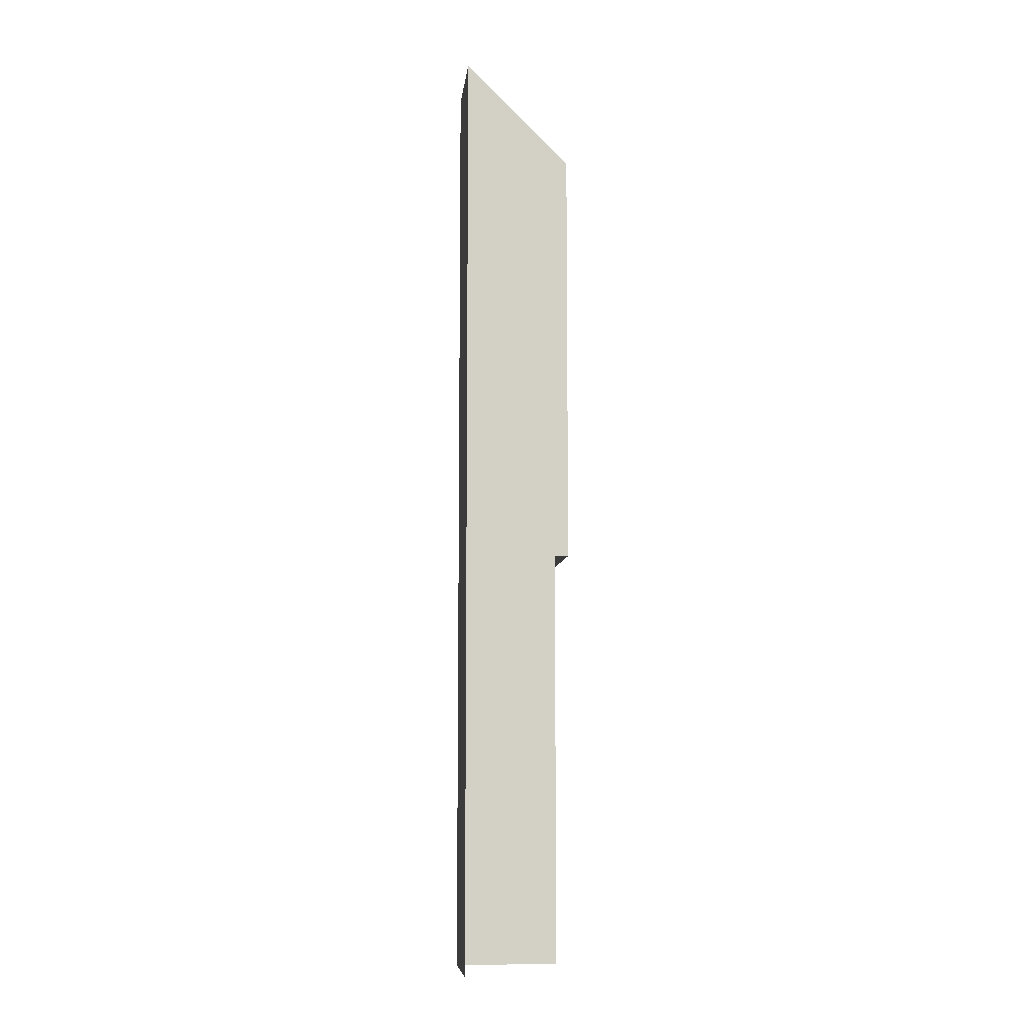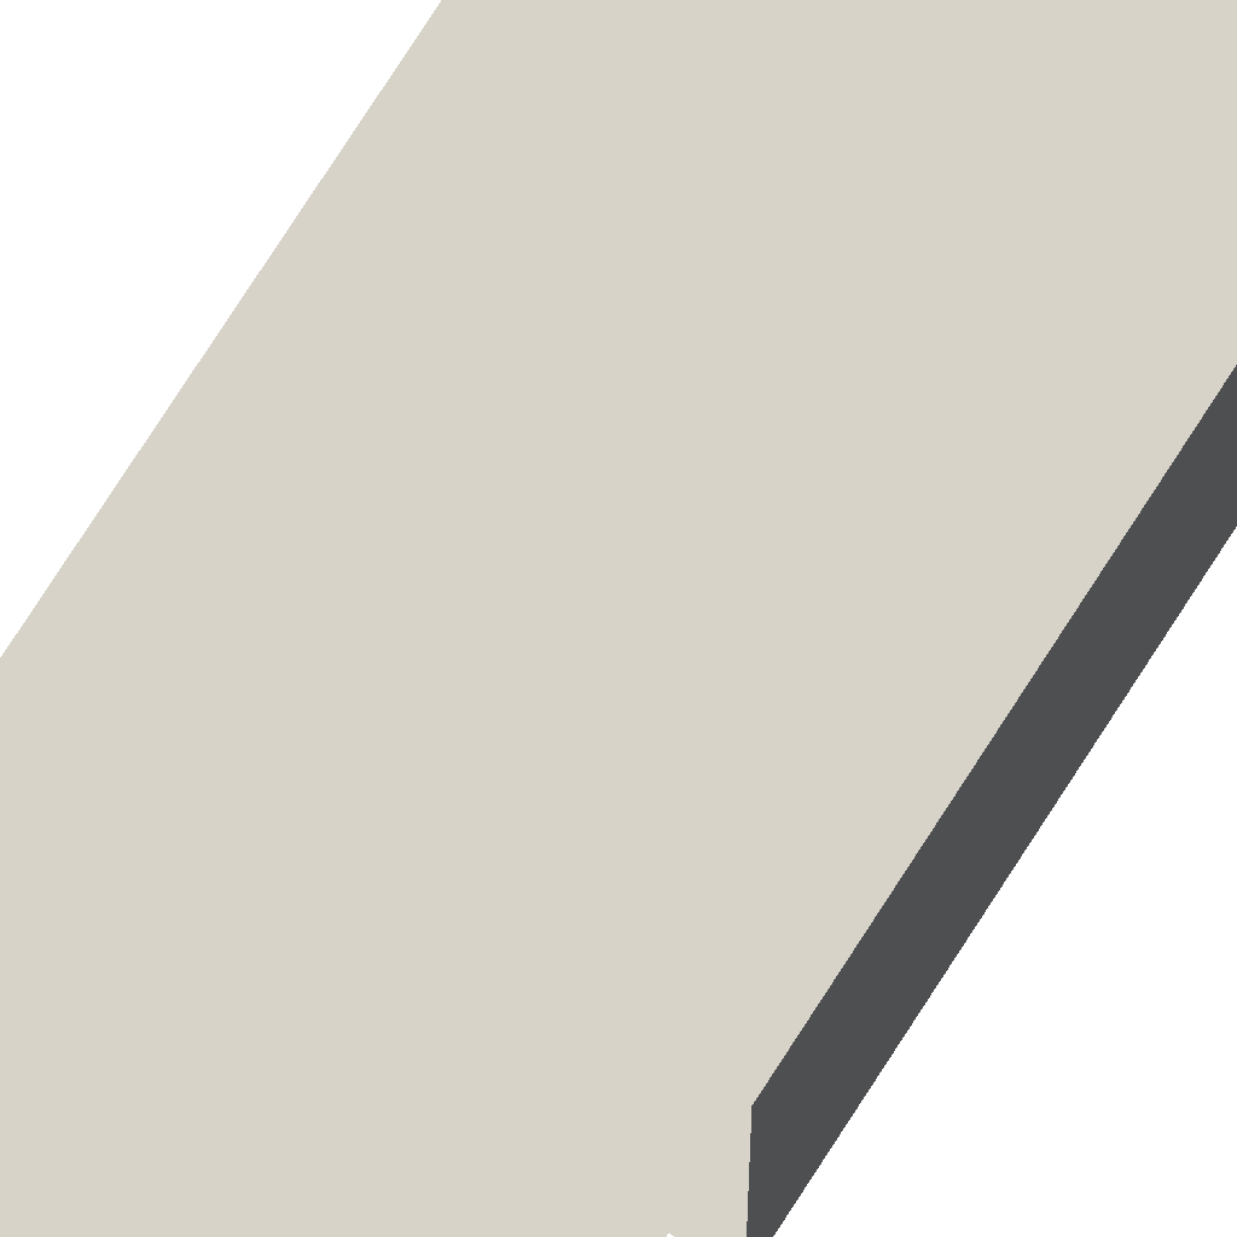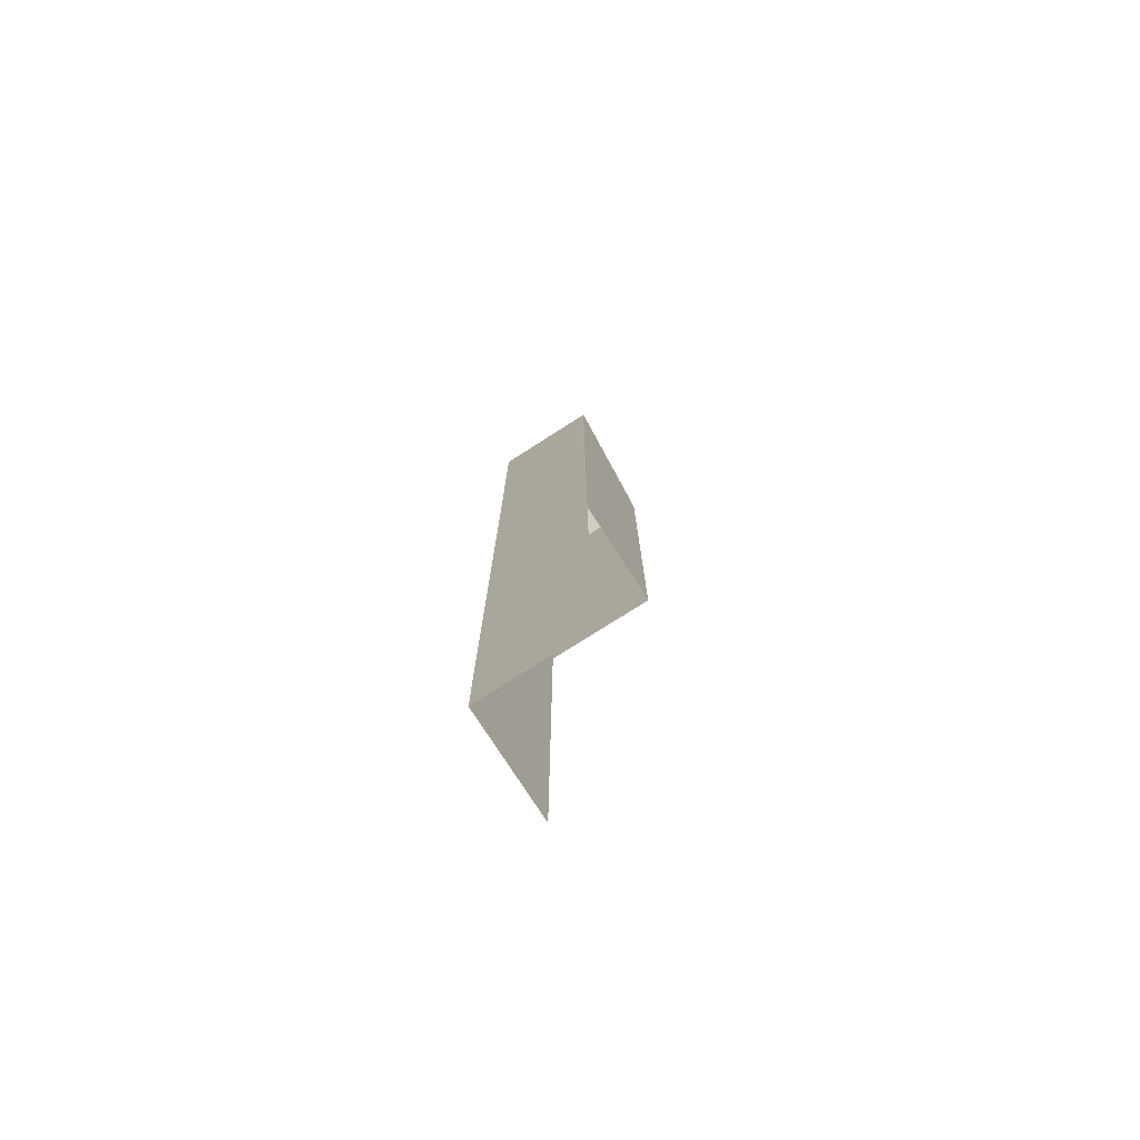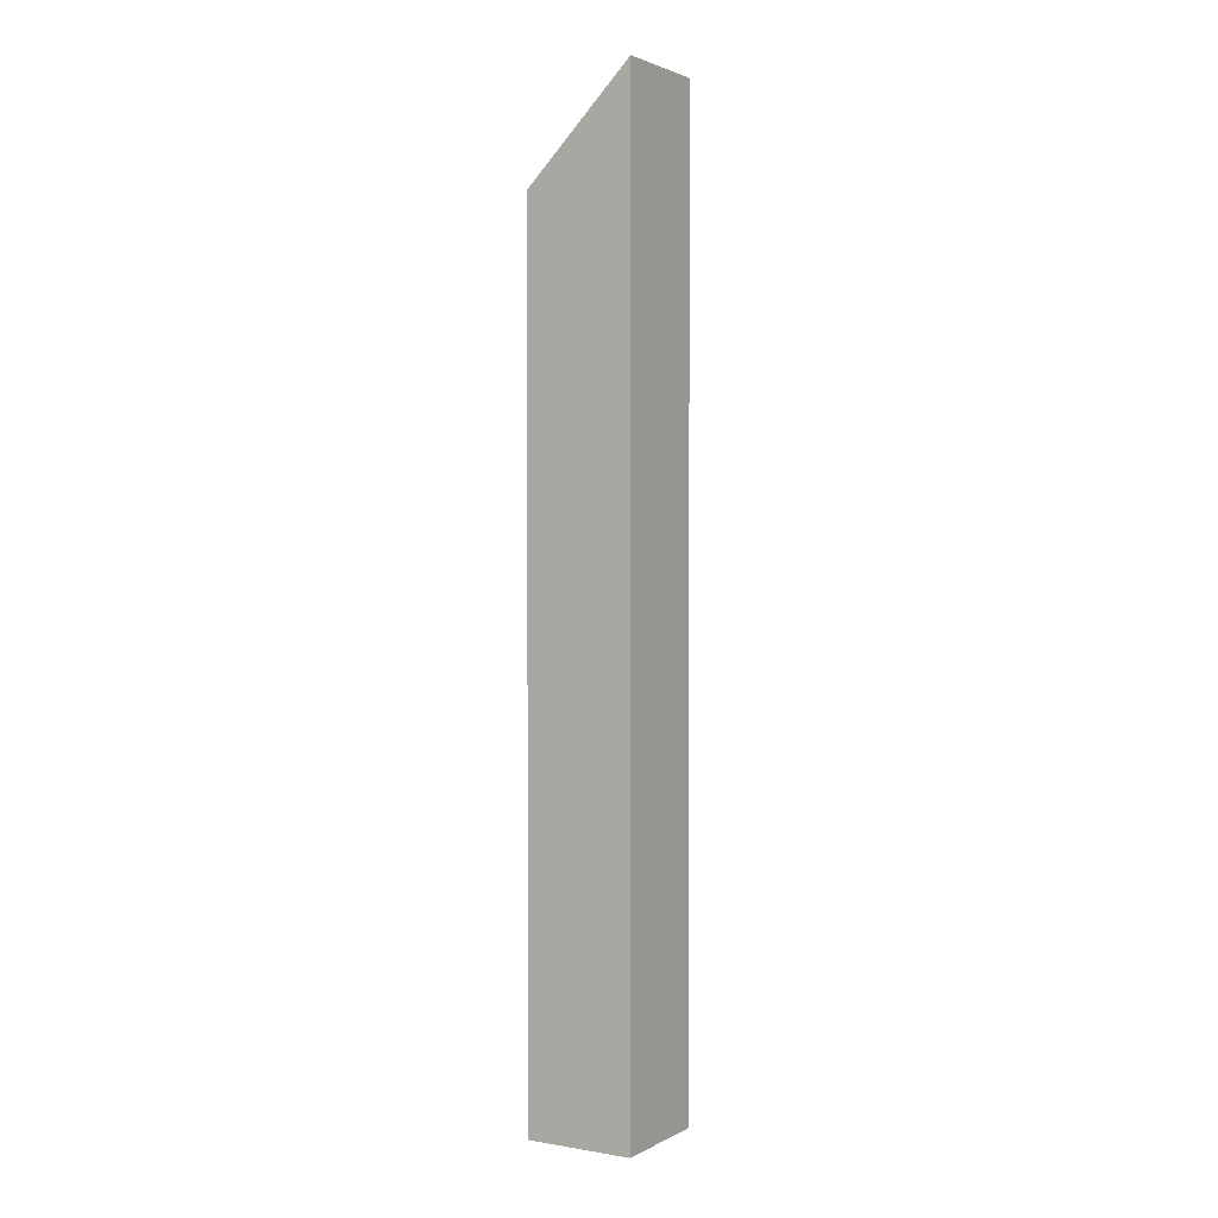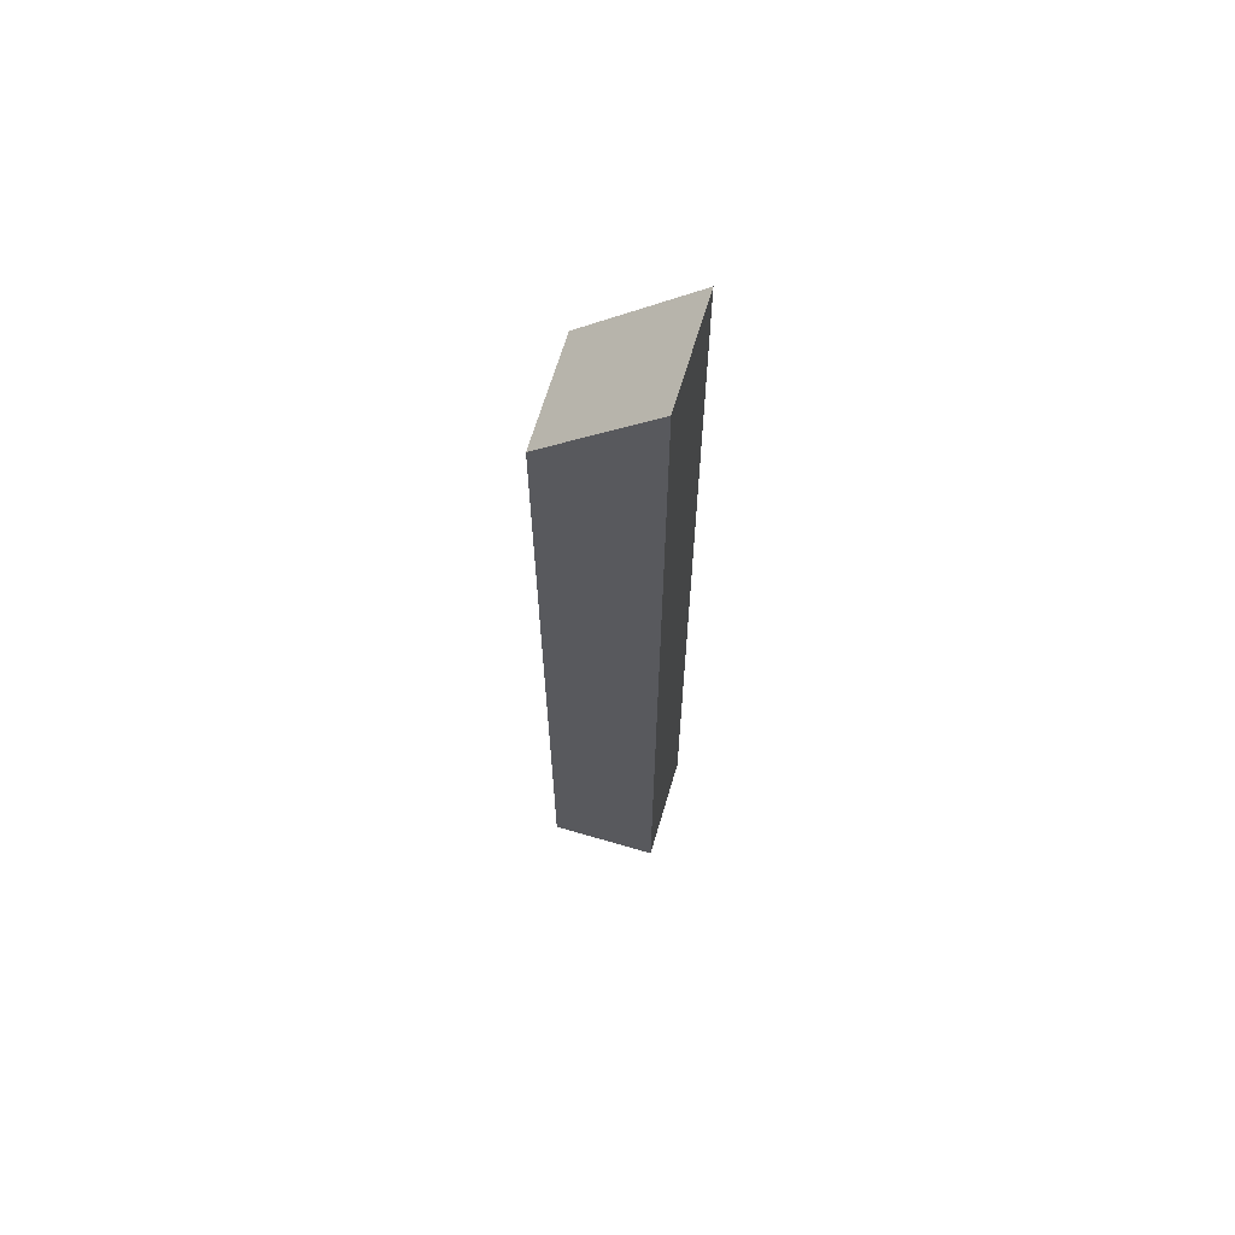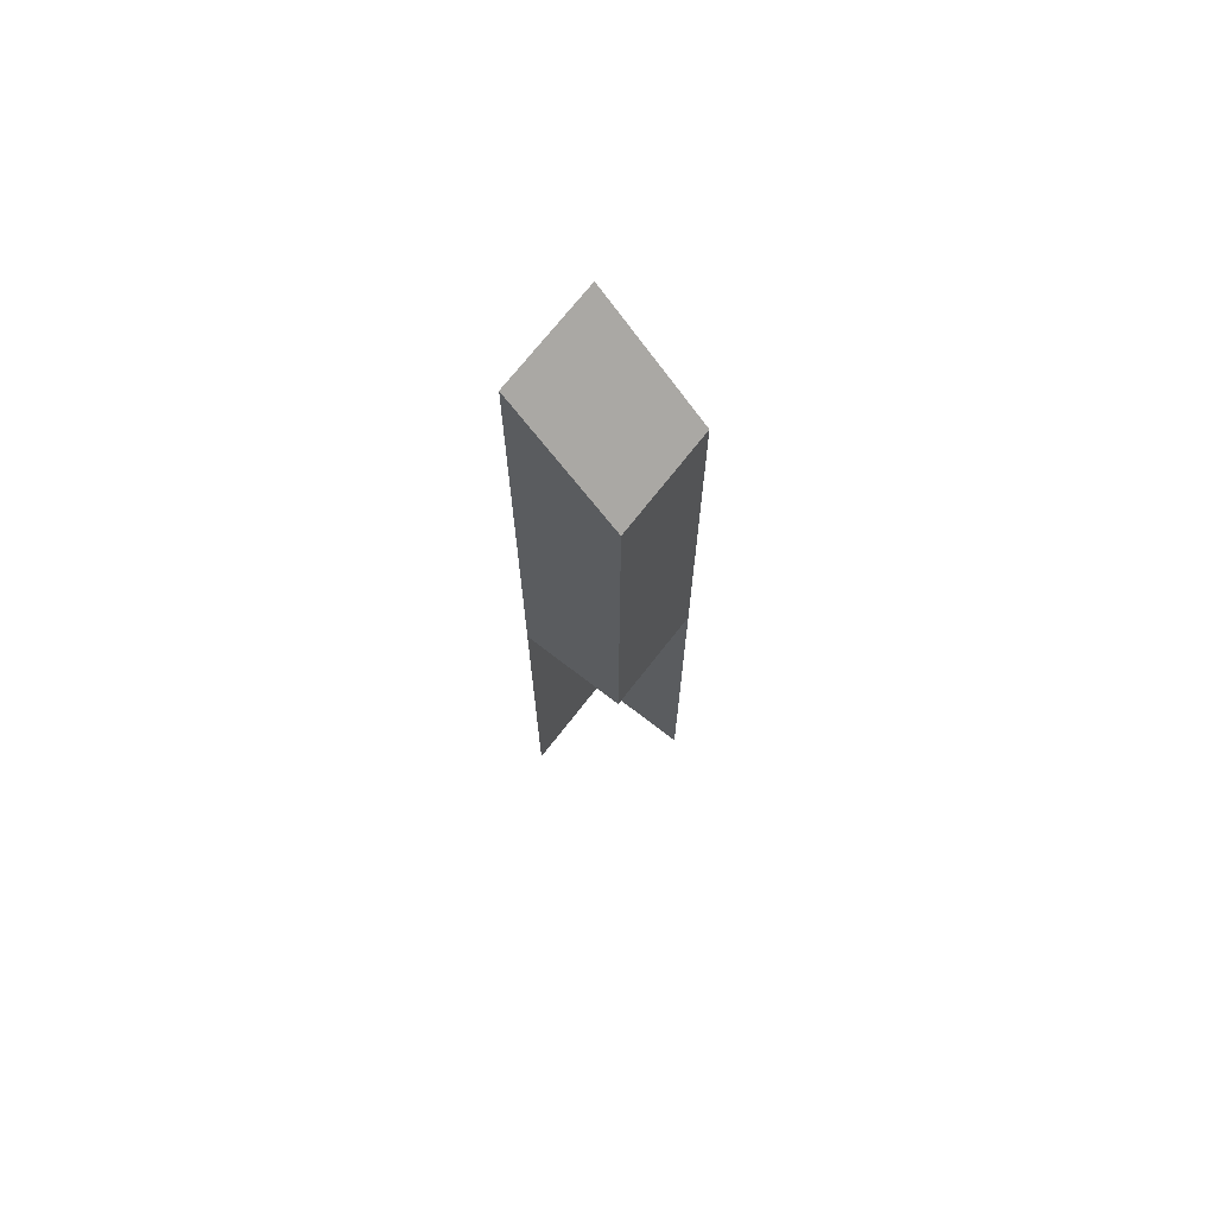
<metadata>
{"format":"obj","ext":"obj","renderer":"f3d","projection":"perspective","resolution":1024,"background":"white","views":[{"elev":-8.3,"azim":83.9,"up":"+Y"},{"elev":76.1,"azim":32.7,"up":"+Z"},{"elev":-76.2,"azim":32.6,"up":"+Y"},{"elev":2.2,"azim":-59.3,"up":"+Y"},{"elev":65.9,"azim":-73.5,"up":"+Y"},{"elev":70.8,"azim":127.8,"up":"+Y"}]}
</metadata>
<code>
g pb_Mesh368632
v 0 -6 0
v -2 -6 0
v 0 2 0
v -2 2 0
v -2 -6 0
v -2 -6 -2
v -2 2 0
v -2 0 -2
v -2 -6 -2
v 0 -6 -2
v -2 0 -2
v 0 0 -2
v 0 -6 -2
v 0 -6 0
v 0 0 -2
v 0 2 0
v 0 2 0
v -2 2 0
v 0 0 -2
v -2 0 -2
v 0 -8 -2
v -2 -8 -2
v 0 -8 0
v 0 -8 -2
v -2 -8 -2
v -2 -8 0
v -2 -8 0
v 0 -8 0
v -2 -16 5e-05
v -2 -16 -2
v 0 -16 0.0001
v -2 -16 5e-05
g pb_Mesh368632_0
g pb_Mesh368632_1
f 3 2 1
f 3 4 2
f 7 6 5
f 7 8 6
f 11 10 9
f 11 12 10
f 15 14 13
f 15 16 14
f 19 18 17
f 19 20 18
f 21 9 10
f 21 22 9
f 23 13 14
f 23 24 13
f 25 5 6
f 25 26 5
f 27 1 2
f 27 28 1
f 26 25 29
f 25 30 29
f 28 27 31
f 27 32 31

</code>
